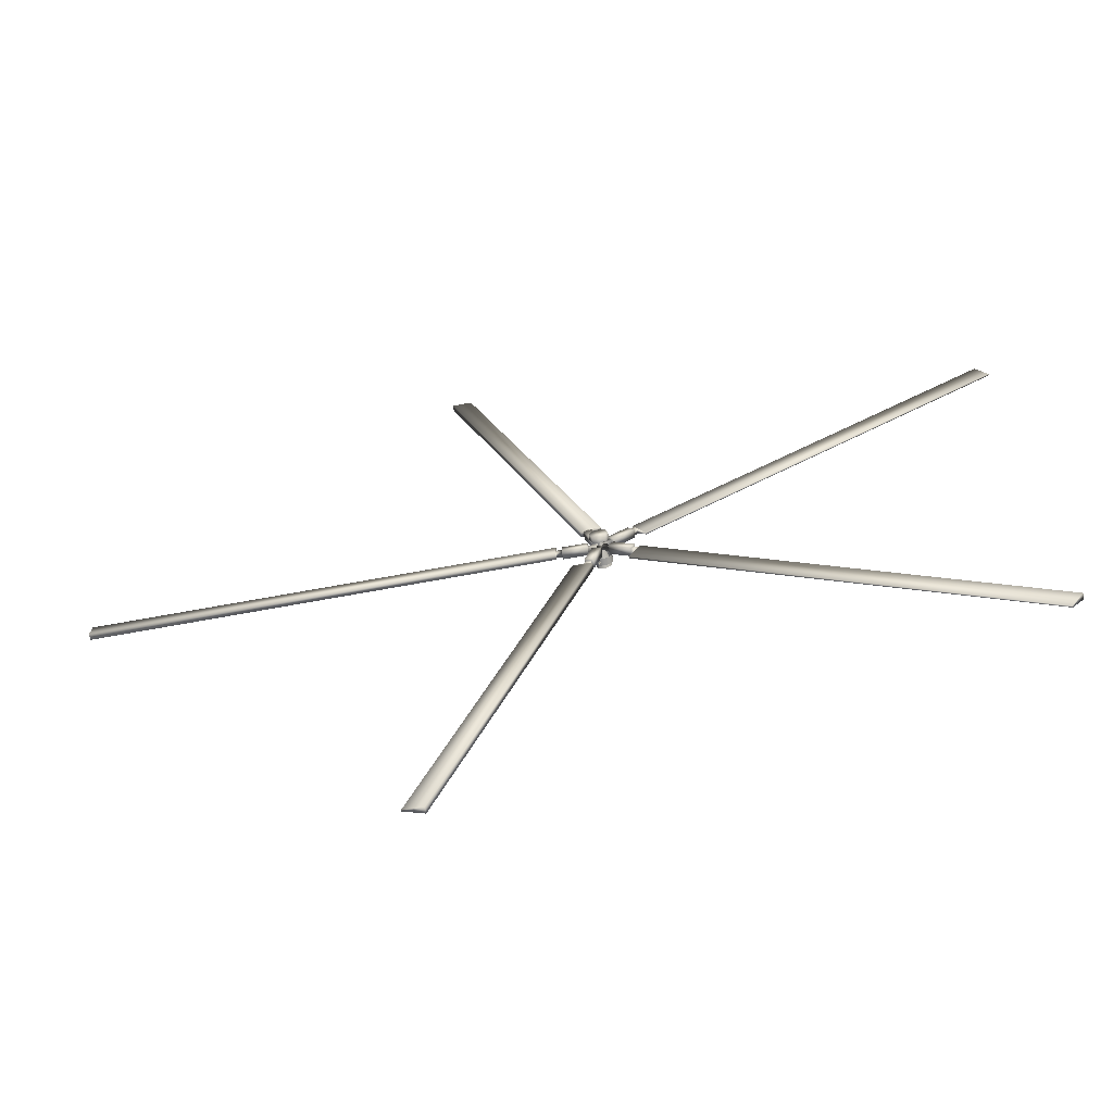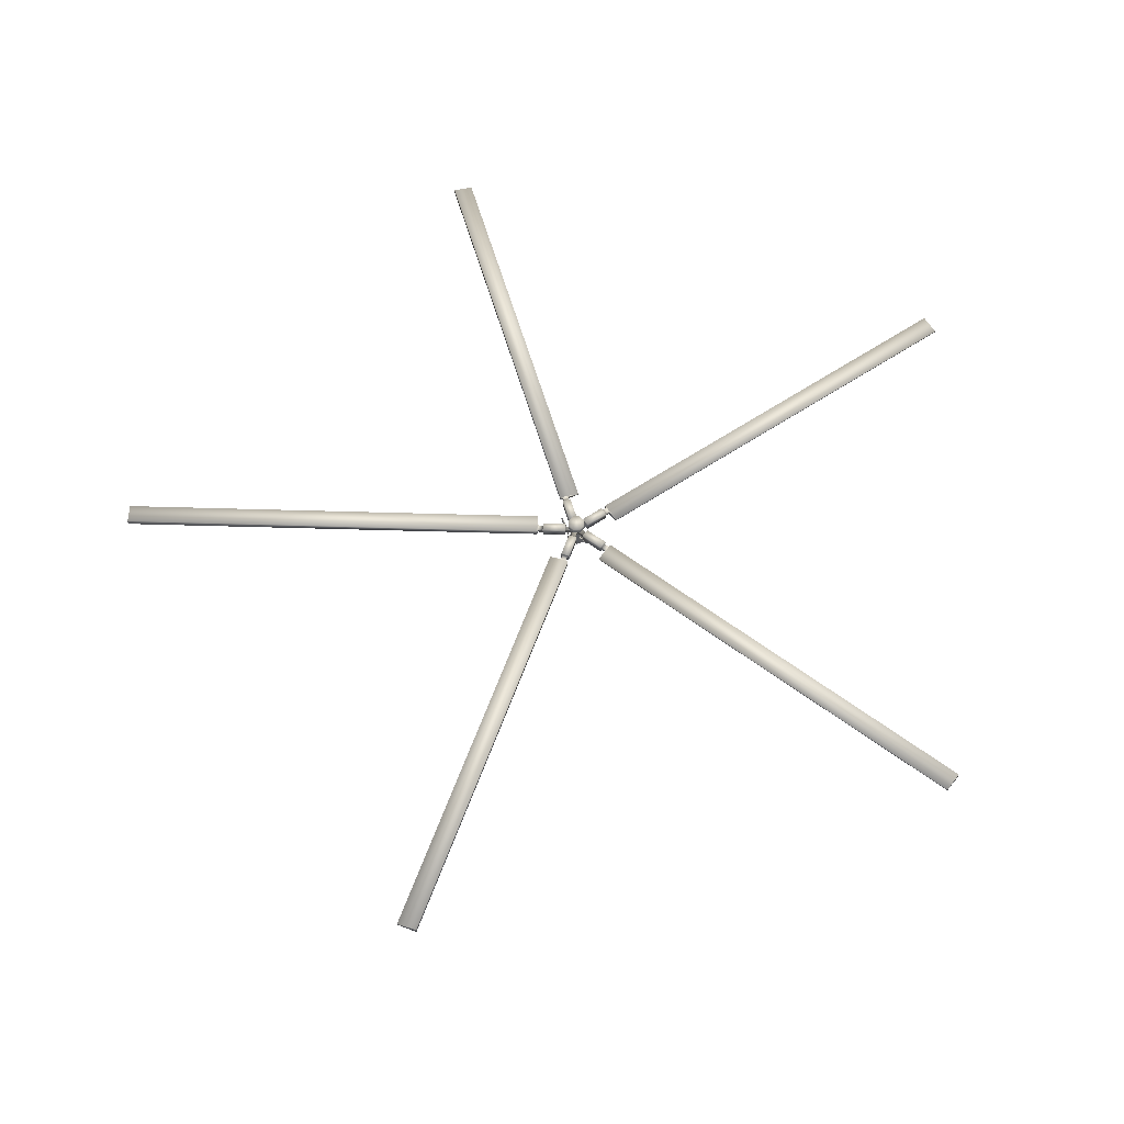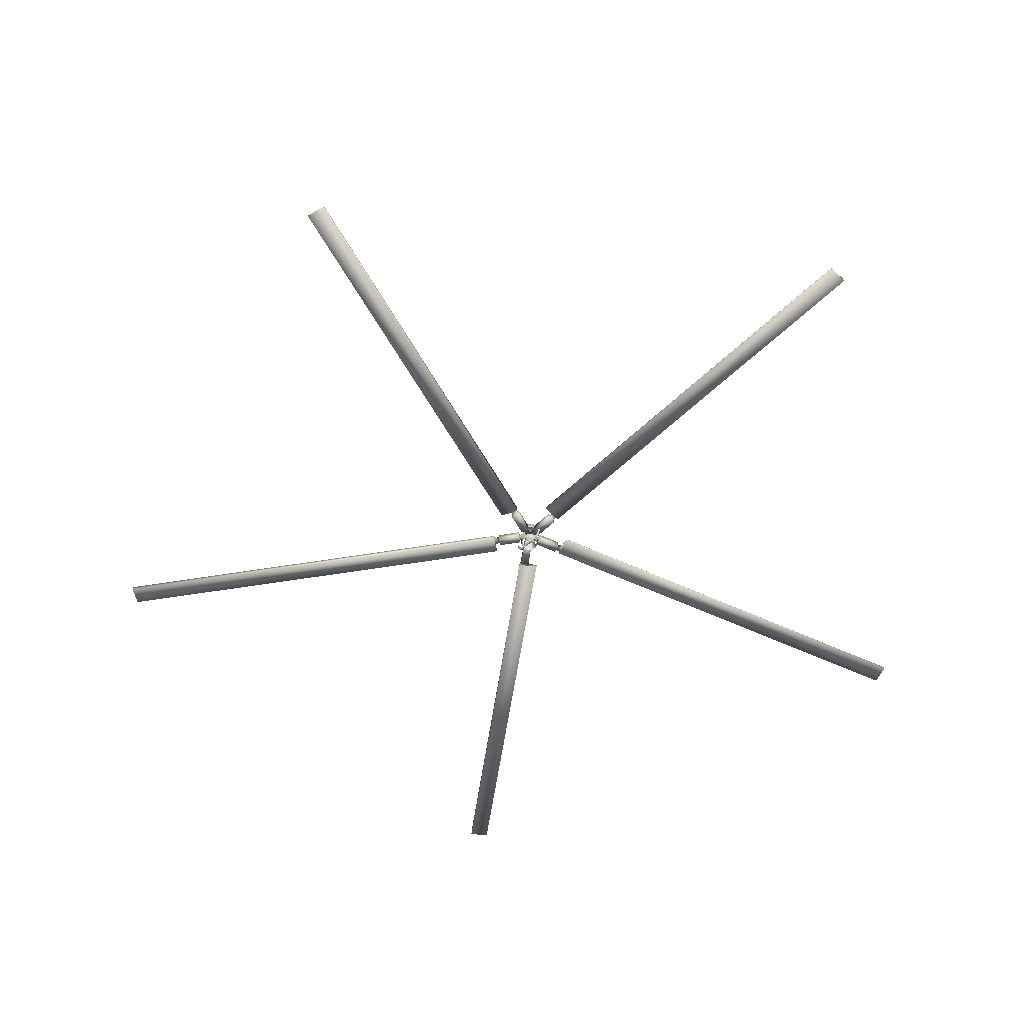
<metadata>
{"format":"obj","ext":"obj","renderer":"f3d","projection":"perspective","resolution":1024,"background":"white","views":[{"elev":-67.2,"azim":-169.4,"up":"+Z"},{"elev":60.0,"azim":109.7,"up":"+Y"},{"elev":-55.3,"azim":117.9,"up":"+Y"}]}
</metadata>
<code>
v  0.8736 1.222 0.1447
v  -0.0016 1.222 0.1447
v  -0.0016 1.222 -0.1923
v  0.8736 1.222 -0.1923
v  -0.0016 1.559 -0.1923
v  0.8736 1.559 0.1447
v  0.8736 1.559 -0.1923
v  -0.0016 1.559 0.1447
v  0.8736 1.073 -0.3407
v  0.8736 1.073 0.2931
v  0.8736 1.707 0.2931
v  0.8736 1.707 -0.3407
v  2.655 1.073 0.2931
v  2.655 1.073 -0.3407
v  2.655 1.707 -0.3407
v  2.655 1.707 0.2931
v  2.655 1.199 -0.2149
v  2.655 1.199 0.1674
v  2.655 1.581 -0.2149
v  2.655 1.581 0.1674
v  3.066 1.199 0.1674
v  3.066 1.199 -0.2149
v  3.066 1.581 -0.2149
v  3.066 1.581 0.1674
v  3.102 1.176 -0.416
v  3.102 1.338 1.081
v  3.102 1.442 1.081
v  3.102 1.604 -0.416
v  35.77 1.338 1.081
v  35.77 1.176 -0.416
v  35.77 1.604 -0.416
v  35.77 1.442 1.081
v  0.0968 1.222 -0.8987
v  0.1486 1.222 0.0377
v  -0.1721 1.222 -0.0659
v  0.4176 1.222 -0.7951
v  0.0968 1.559 -0.8987
v  0.1486 1.559 0.0377
v  0.4176 1.559 -0.7951
v  -0.1721 1.559 -0.0659
v  -0.0443 1.073 -0.9443
v  0.5588 1.073 -0.7495
v  0.5588 1.707 -0.7495
v  -0.0443 1.707 -0.9443
v  0.503 1.073 -2.639
v  1.106 1.073 -2.445
v  1.106 1.707 -2.445
v  0.503 1.707 -2.639
v  0.6227 1.199 -2.601
v  0.9865 1.199 -2.483
v  0.6227 1.581 -2.601
v  0.9865 1.581 -2.483
v  0.7491 1.199 -2.992
v  1.113 1.199 -2.874
v  1.113 1.581 -2.874
v  0.7491 1.581 -2.992
v  0.5689 1.176 -3.088
v  1.993 1.338 -2.628
v  0.5689 1.604 -3.088
v  1.993 1.442 -2.628
v  12.03 1.338 -33.71
v  10.61 1.176 -34.17
v  12.03 1.442 -33.71
v  10.61 1.604 -34.17
v  -0.1045 1.222 0.135
v  -0.6155 1.222 -0.6514
v  0.0932 1.222 -0.1379
v  -0.8133 1.222 -0.3784
v  0.0932 1.559 -0.1379
v  -0.6155 1.559 -0.6514
v  -0.1045 1.559 0.135
v  -0.8133 1.559 -0.3784
v  -0.9003 1.073 -0.2583
v  -0.5285 1.073 -0.7715
v  -0.5285 1.707 -0.7715
v  -0.9003 1.707 -0.2583
v  -1.971 1.073 -1.817
v  -2.343 1.073 -1.303
v  -1.971 1.707 -1.817
v  -2.343 1.707 -1.303
v  -2.269 1.199 -1.405
v  -2.045 1.199 -1.715
v  -2.269 1.581 -1.405
v  -2.045 1.581 -1.715
v  -2.378 1.199 -1.956
v  -2.602 1.199 -1.646
v  -2.378 1.581 -1.956
v  -2.602 1.581 -1.646
v  -2.749 1.176 -1.505
v  -1.871 1.338 -2.717
v  -1.871 1.442 -2.717
v  -2.749 1.604 -1.505
v  -28.32 1.338 -21.88
v  -29.2 1.176 -20.67
v  -28.32 1.442 -21.88
v  -29.2 1.604 -20.67
v  -0.0909 1.222 -0.1396
v  -0.6002 1.222 0.648
v  -0.7985 1.222 0.3755
v  0.1074 1.222 0.1329
v  -0.6002 1.559 0.648
v  -0.0909 1.559 -0.1396
v  -0.7985 1.559 0.3755
v  0.1074 1.559 0.1329
v  -0.5128 1.073 0.7679
v  -0.8858 1.073 0.2555
v  -0.8858 1.707 0.2555
v  -0.5128 1.707 0.7679
v  -2.326 1.073 1.304
v  -1.953 1.073 1.816
v  -2.326 1.707 1.304
v  -1.953 1.707 1.816
v  -2.027 1.199 1.714
v  -2.252 1.199 1.405
v  -2.027 1.581 1.714
v  -2.252 1.581 1.405
v  -2.584 1.199 1.647
v  -2.359 1.199 1.956
v  -2.584 1.581 1.647
v  -2.359 1.581 1.956
v  -2.27 1.176 2.14
v  -3.151 1.338 0.9301
v  -2.27 1.604 2.14
v  -3.151 1.442 0.9301
v  -28.68 1.176 21.36
v  -29.56 1.338 20.15
v  -28.68 1.604 21.36
v  -29.56 1.442 20.15
v  0.1213 1.222 0.8673
v  0.171 1.222 -0.0693
v  0.4418 1.222 0.763
v  -0.1495 1.222 0.035
v  -0.1495 1.559 0.035
v  0.1213 1.559 0.8673
v  0.171 1.559 -0.0693
v  0.4418 1.559 0.763
v  0.5829 1.073 0.7171
v  -0.0198 1.073 0.9132
v  -0.0198 1.707 0.9132
v  0.5829 1.707 0.7171
v  1.134 1.073 2.411
v  0.5314 1.073 2.607
v  0.5314 1.707 2.607
v  1.134 1.707 2.411
v  1.014 1.199 2.45
v  0.651 1.199 2.568
v  1.014 1.581 2.45
v  0.651 1.581 2.568
v  1.142 1.199 2.841
v  0.7782 1.199 2.959
v  0.7782 1.581 2.959
v  1.142 1.581 2.841
v  1.344 1.176 2.813
v  -0.0793 1.338 3.276
v  -0.0793 1.442 3.276
v  1.344 1.604 2.813
v  10.03 1.338 34.34
v  11.45 1.176 33.87
v  10.03 1.442 34.34
v  11.45 1.604 33.87
v  0.2689 0.4834 -1.058
v  -0.4652 0.4834 0.9587
v  0.344 0.595 -0.9452
v  -0.335 0.595 0.9205
v  0.3963 0.3719 -1.089
v  -0.3873 0.3719 1.064
v  0 0 -0.5749
v  -0.0969 1.893 -0.1105
v  0 1.893 -0.1516
v  -0.3962 0 -0.4098
v  -0.5613 0 -0.0113
v  -0.1379 1.893 -0.0113
v  -0.0969 1.893 0.0879
v  -0.3962 0 0.3872
v  0 0 0.5523
v  0 1.893 0.1289
v  0.245 0.7704 -0.6843
v  -0.3005 0.273 -0.6597
v  -0.3005 0.7704 -0.6597
v  0.245 0.273 -0.6843
v  -0.6709 0.273 -0.2555
v  -0.6709 0.7704 -0.2555
v  -0.647 0.273 0.2922
v  -0.647 0.7704 0.2922
v  -0.245 0.273 0.6617
v  -0.245 0.7704 0.6617
v  -0.471 1.457 1.294
v  -0.5671 1.466 1.353
v  0.4342 1.542 -1.346
v  0.4603 1.547 -1.265
v  -0.5308 1.471 1.458
v  0.5053 1.534 -1.388
v  0 2.388 -0.6673
v  -0.4648 1.932 -0.4752
v  -0.4648 2.388 -0.4752
v  0 1.932 -0.6673
v  -0.6569 1.932 -0.0113
v  -0.6569 2.388 -0.0113
v  -0.4648 1.932 0.4525
v  -0.4648 2.388 0.4525
v  0 1.932 0.6447
v  0 2.388 0.6447
v  -0.2599 0.4834 1.033
v  0.4742 0.4834 -0.9834
v  0.0969 1.893 -0.1105
v  0.3962 0 -0.4098
v  0.1379 1.893 -0.0113
v  0.5613 0 -0.0113
v  0.0969 1.893 0.0879
v  0.3962 0 0.3872
v  0.647 0.7704 -0.3148
v  0.647 0.273 -0.3148
v  0.6709 0.7704 0.2329
v  0.6709 0.273 0.2329
v  0.3005 0.7704 0.637
v  0.3005 0.273 0.637
v  -0.4355 1.466 1.401
v  0.5324 1.542 -1.31
v  0.4648 2.388 -0.4752
v  0.4648 1.932 -0.4752
v  0.6569 2.388 -0.0113
v  0.6569 1.932 -0.0113
v  0.4648 2.388 0.4525
v  0.4648 1.932 0.4525
g im8_fan1
f 1 2 3
f 1 3 4
f 5 6 7
f 6 5 8
f 8 1 6
f 1 8 2
f 7 3 5
f 3 7 4
f 5 2 8
f 2 5 3
f 9 10 4
f 4 10 1
f 11 7 6
f 7 11 12
f 11 1 10
f 1 11 6
f 12 4 7
f 4 12 9
f 13 10 9
f 13 9 14
f 15 12 11
f 15 11 16
f 16 11 10
f 16 10 13
f 12 15 14
f 12 14 9
f 13 17 18
f 17 13 14
f 19 16 20
f 15 16 19
f 16 18 20
f 18 16 13
f 17 15 19
f 14 15 17
f 21 18 17
f 21 17 22
f 23 19 20
f 23 20 24
f 24 20 18
f 24 18 21
f 23 22 19
f 19 22 17
f 21 25 26
f 25 21 22
f 27 28 24
f 24 28 23
f 27 24 21
f 27 21 26
f 28 25 23
f 23 25 22
f 29 26 25
f 29 25 30
f 31 28 27
f 31 27 32
f 32 27 26
f 32 26 29
f 31 25 28
f 25 31 30
f 29 31 32
f 31 29 30
f 33 34 35
f 34 33 36
f 37 38 39
f 38 37 40
f 38 36 39
f 36 38 34
f 37 35 40
f 35 37 33
f 40 34 38
f 34 40 35
f 41 42 33
f 33 42 36
f 43 37 39
f 37 43 44
f 43 36 42
f 36 43 39
f 44 33 37
f 33 44 41
f 41 45 46
f 41 46 42
f 47 44 43
f 44 47 48
f 47 43 42
f 47 42 46
f 44 48 45
f 44 45 41
f 46 49 50
f 49 46 45
f 51 47 52
f 48 47 51
f 47 50 52
f 50 47 46
f 49 48 51
f 45 48 49
f 53 54 49
f 49 54 50
f 55 51 52
f 51 55 56
f 55 52 50
f 55 50 54
f 56 53 51
f 51 53 49
f 57 58 54
f 57 54 53
f 59 55 60
f 55 59 56
f 60 55 54
f 60 54 58
f 59 57 56
f 56 57 53
f 61 58 57
f 57 62 61
f 63 59 60
f 59 63 64
f 63 60 58
f 63 58 61
f 64 57 59
f 57 64 62
f 61 64 63
f 64 61 62
f 65 66 67
f 66 65 68
f 69 70 71
f 71 70 72
f 69 66 70
f 66 69 67
f 72 65 71
f 65 72 68
f 71 67 69
f 67 71 65
f 73 74 68
f 68 74 66
f 75 72 70
f 72 75 76
f 74 75 66
f 66 75 70
f 76 68 72
f 68 76 73
f 73 77 74
f 77 73 78
f 76 79 80
f 79 76 75
f 79 75 74
f 79 74 77
f 76 80 78
f 76 78 73
f 77 81 82
f 81 77 78
f 83 79 84
f 80 79 83
f 79 82 84
f 82 79 77
f 81 80 83
f 78 80 81
f 85 81 86
f 81 85 82
f 83 87 88
f 87 83 84
f 87 84 82
f 87 82 85
f 88 86 83
f 83 86 81
f 85 89 90
f 89 85 86
f 91 92 87
f 87 92 88
f 91 87 85
f 91 85 90
f 92 89 88
f 88 89 86
f 89 93 90
f 93 89 94
f 92 95 96
f 95 92 91
f 95 91 90
f 95 90 93
f 96 89 92
f 89 96 94
f 93 96 95
f 96 93 94
f 97 98 99
f 98 97 100
f 101 102 103
f 102 101 104
f 102 99 103
f 99 102 97
f 101 100 104
f 100 101 98
f 104 97 102
f 97 104 100
f 105 106 98
f 98 106 99
f 107 101 103
f 101 107 108
f 106 107 99
f 99 107 103
f 108 98 101
f 98 108 105
f 109 106 105
f 105 110 109
f 108 111 112
f 111 108 107
f 111 107 106
f 111 106 109
f 108 112 110
f 108 110 105
f 109 113 114
f 113 109 110
f 115 111 116
f 112 111 115
f 111 114 116
f 114 111 109
f 113 112 115
f 110 112 113
f 114 113 117
f 113 118 117
f 119 115 116
f 115 119 120
f 119 116 114
f 119 114 117
f 118 115 120
f 115 118 113
f 121 122 117
f 121 117 118
f 123 119 124
f 119 123 120
f 124 119 117
f 124 117 122
f 123 121 120
f 120 121 118
f 122 125 126
f 125 122 121
f 124 127 123
f 127 124 128
f 128 124 122
f 128 122 126
f 127 121 123
f 121 127 125
f 126 127 128
f 127 126 125
f 129 130 131
f 130 129 132
f 133 134 135
f 134 136 135
f 133 129 134
f 129 133 132
f 136 130 135
f 130 136 131
f 135 132 133
f 132 135 130
f 137 138 131
f 131 138 129
f 139 136 134
f 136 139 140
f 139 129 138
f 129 139 134
f 140 131 136
f 131 140 137
f 141 138 137
f 138 141 142
f 139 143 144
f 139 144 140
f 143 139 138
f 143 138 142
f 140 144 141
f 140 141 137
f 142 145 146
f 145 142 141
f 147 143 148
f 144 143 147
f 143 146 148
f 146 143 142
f 145 144 147
f 141 144 145
f 149 146 145
f 146 149 150
f 151 152 148
f 148 152 147
f 151 148 146
f 151 146 150
f 149 147 152
f 147 149 145
f 153 154 150
f 153 150 149
f 155 156 151
f 151 156 152
f 155 151 150
f 155 150 154
f 156 153 152
f 152 153 149
f 157 153 158
f 153 157 154
f 156 159 160
f 159 156 155
f 159 155 154
f 159 154 157
f 160 153 156
f 153 160 158
f 157 160 159
f 160 157 158
f 161 162 163
f 163 162 164
f 165 162 161
f 162 165 166
f 167 168 169
f 168 167 170
f 168 171 172
f 171 168 170
f 171 173 172
f 173 171 174
f 173 175 176
f 175 173 174
f 177 178 179
f 178 177 180
f 179 181 182
f 181 179 178
f 182 183 184
f 183 182 181
f 184 185 186
f 185 184 183
f 187 164 188
f 188 164 162
f 189 161 163
f 189 163 190
f 188 162 191
f 191 162 166
f 192 165 161
f 192 161 189
f 193 194 195
f 194 193 196
f 195 197 198
f 197 195 194
f 198 199 200
f 199 198 197
f 200 201 202
f 201 200 199
f 193 200 202
f 198 193 195
f 200 193 198
f 163 203 204
f 203 163 164
f 203 165 204
f 165 203 166
f 205 167 169
f 167 205 206
f 207 208 205
f 208 206 205
f 209 208 207
f 208 209 210
f 176 175 209
f 175 210 209
f 177 211 212
f 177 212 180
f 211 213 214
f 211 214 212
f 213 215 216
f 213 216 214
f 215 186 185
f 215 185 216
f 203 187 217
f 187 203 164
f 190 163 218
f 218 163 204
f 191 166 203
f 191 203 217
f 218 204 192
f 192 204 165
f 193 219 220
f 193 220 196
f 219 221 222
f 219 222 220
f 221 223 224
f 221 224 222
f 223 202 201
f 223 201 224
f 193 221 219
f 223 193 202
f 221 193 223

</code>
